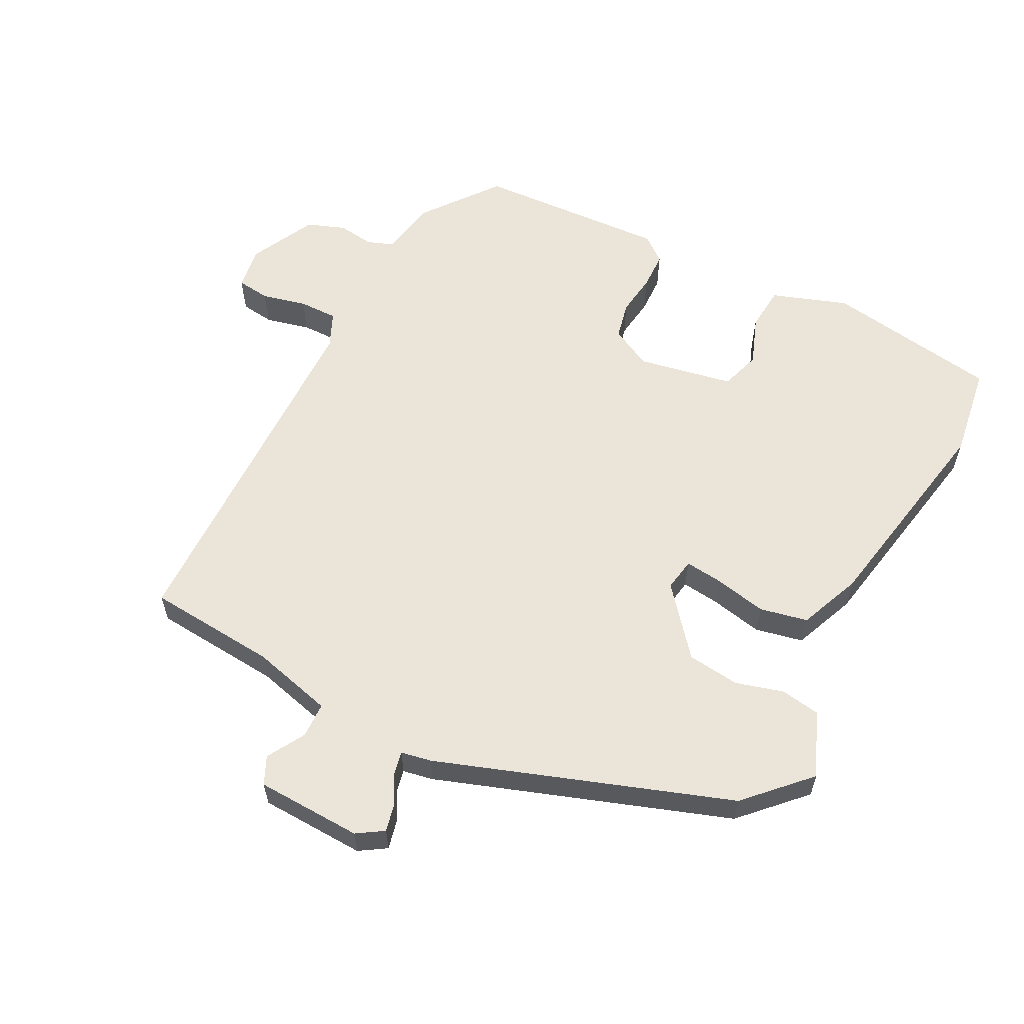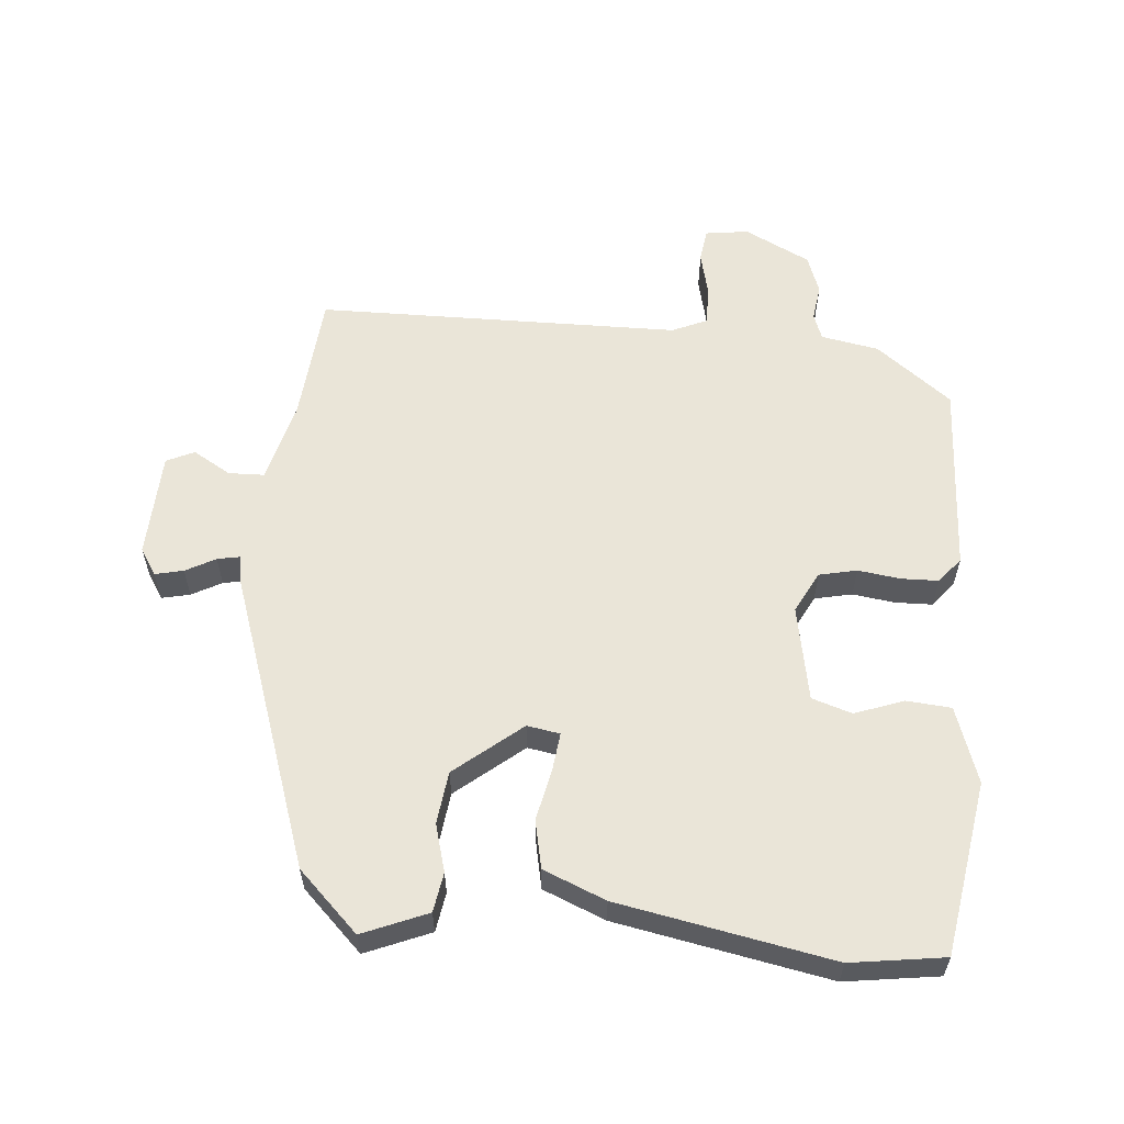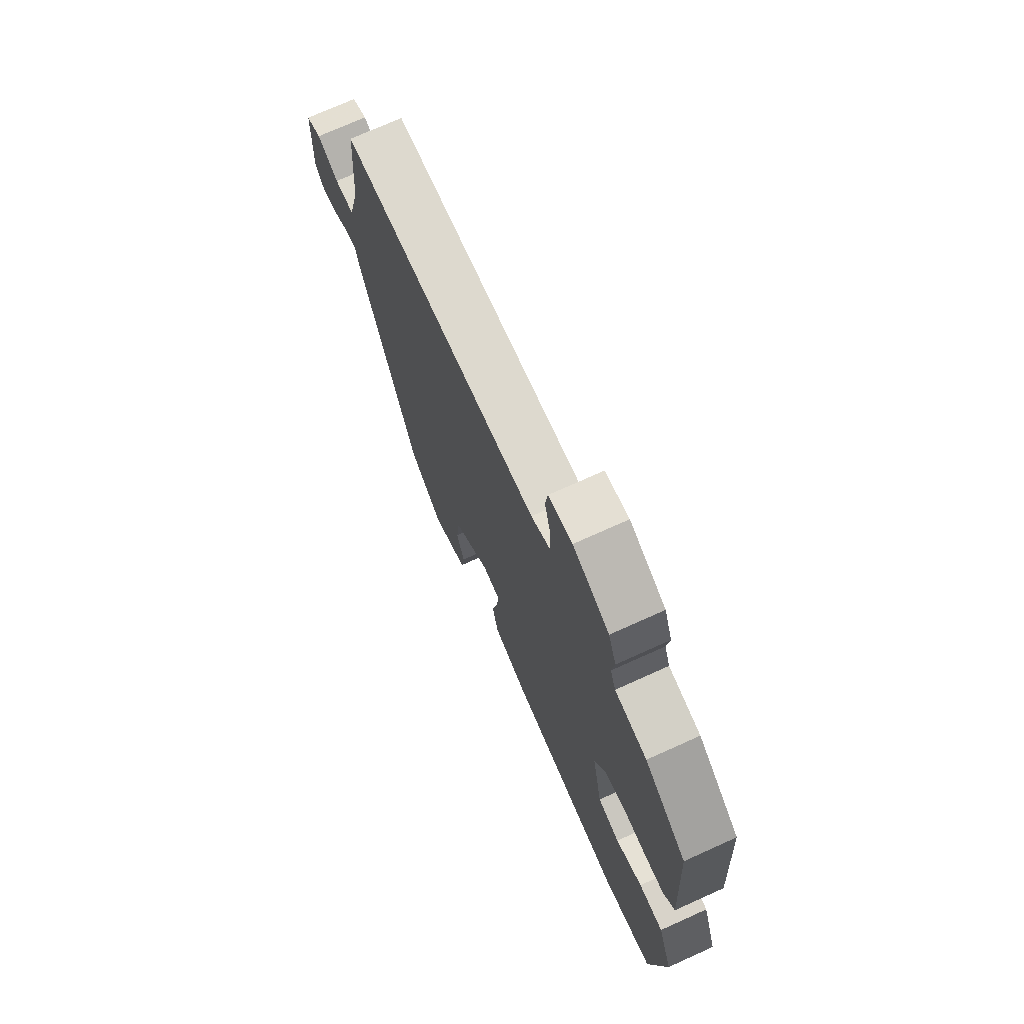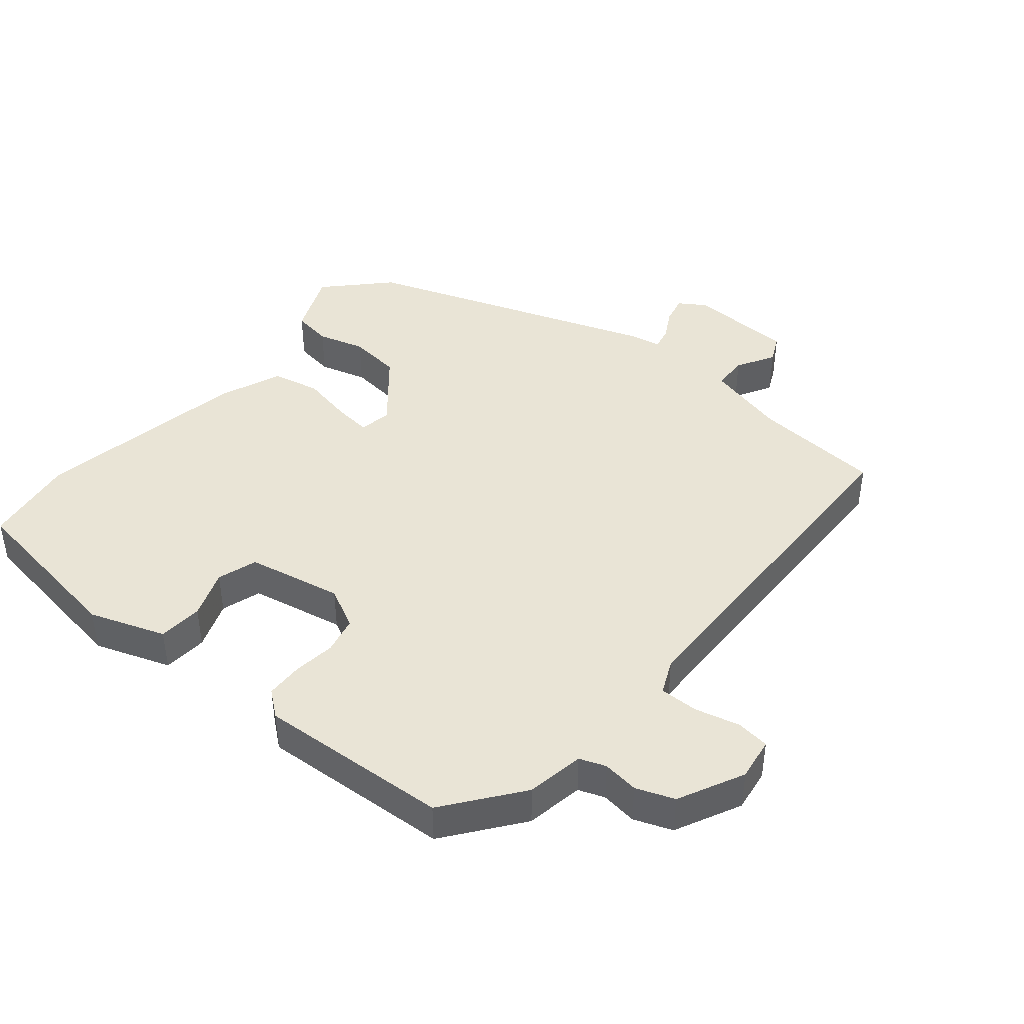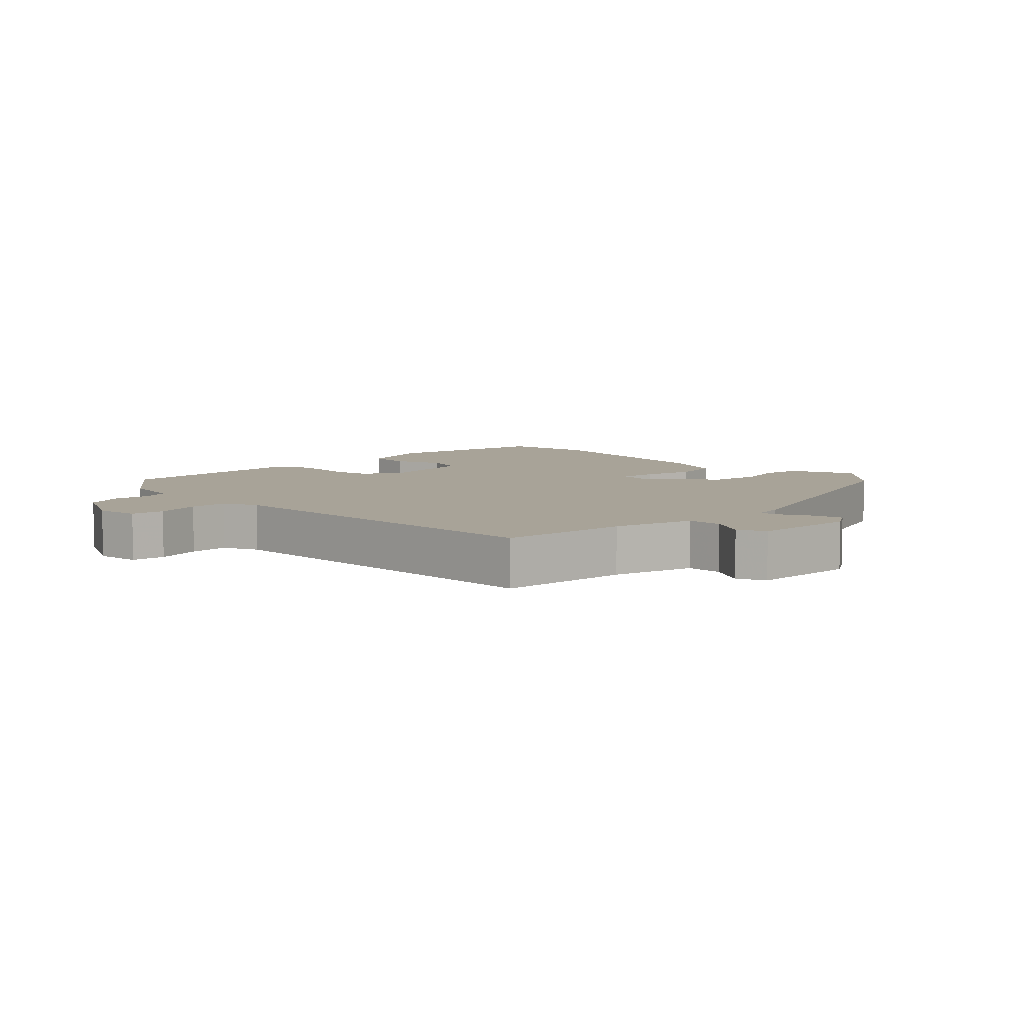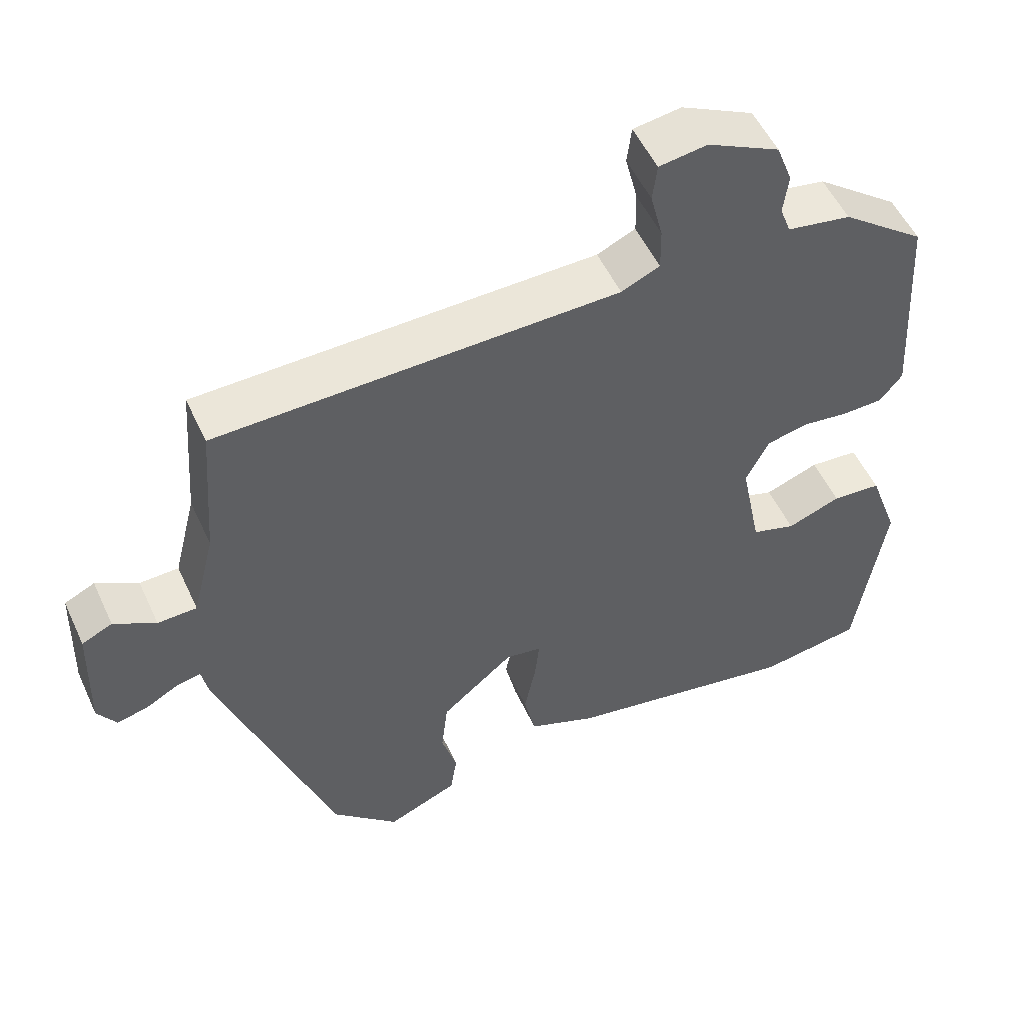
<metadata>
{"format":"obj","ext":"obj","renderer":"f3d","projection":"perspective","resolution":1024,"background":"white","views":[{"elev":59.2,"azim":117.7,"up":"+Y"},{"elev":58.7,"azim":-174.4,"up":"+Y"},{"elev":72.8,"azim":-114.3,"up":"+Z"},{"elev":42.7,"azim":-50.2,"up":"+Y"},{"elev":6.9,"azim":45.8,"up":"+Y"},{"elev":52.8,"azim":155.6,"up":"+Z"}]}
</metadata>
<code>
v 0.385 0.07 -0.457
v 0.293 0.07 -0.545
v 0.195 0.07 -0.503
v 0.186 0.07 -0.443
v 0.207 0.07 -0.371
v 0.198 0.07 -0.291
v 0.098 0.07 -0.207
v 0.048 0.07 -0.215
v 0.054 0.07 -0.272
v 0.07 0.07 -0.352
v 0.054 0.07 -0.425
v -0.041 0.07 -0.463
v -0.366 0.07 -0.521
v -0.508 0.07 -0.499
v -0.548 0.07 -0.234
v -0.507 0.07 -0.119
v -0.439 0.07 -0.114
v -0.365 0.07 -0.142
v -0.304 0.07 -0.123
v -0.275 0.07 0.022
v -0.307 0.07 0.085
v -0.364 0.07 0.098
v -0.428 0.07 0.09
v -0.485 0.07 0.092
v -0.516 0.07 0.131
v -0.498 0.07 0.423
v -0.383 0.07 0.51
v -0.295 0.07 0.525
v -0.28 0.07 0.565
v -0.287 0.07 0.62
v -0.265 0.07 0.678
v -0.165 0.07 0.727
v -0.099 0.07 0.717
v -0.093 0.07 0.666
v -0.11 0.07 0.598
v -0.111 0.07 0.539
v -0.058 0.07 0.515
v 0.495 0.07 0.502
v 0.51 0.07 0.304
v 0.541 0.07 0.18
v 0.595 0.07 0.178
v 0.653 0.07 0.211
v 0.695 0.07 0.191
v 0.7 0.07 0.03
v 0.674 0.07 -0.01
v 0.631 0.07 0
v 0.586 0.07 0.025
v 0.552 0.07 0.032
v 0.543 0.07 -0.014
v 0.385 0 -0.457
v 0.293 0 -0.545
v 0.195 0 -0.503
v 0.186 0 -0.443
v 0.207 0 -0.371
v 0.198 0 -0.291
v 0.098 0 -0.207
v 0.048 0 -0.215
v 0.054 0 -0.272
v 0.07 0 -0.352
v 0.054 0 -0.425
v -0.041 0 -0.463
v -0.366 0 -0.521
v -0.508 0 -0.499
v -0.548 0 -0.234
v -0.507 0 -0.119
v -0.439 0 -0.114
v -0.365 0 -0.142
v -0.304 0 -0.123
v -0.275 0 0.022
v -0.307 0 0.085
v -0.364 0 0.098
v -0.428 0 0.09
v -0.485 0 0.092
v -0.516 0 0.131
v -0.498 0 0.423
v -0.383 0 0.51
v -0.295 0 0.525
v -0.28 0 0.565
v -0.287 0 0.62
v -0.265 0 0.678
v -0.165 0 0.727
v -0.099 0 0.717
v -0.093 0 0.666
v -0.11 0 0.598
v -0.111 0 0.539
v -0.058 0 0.515
v 0.495 0 0.502
v 0.51 0 0.304
v 0.541 0 0.18
v 0.595 0 0.178
v 0.653 0 0.211
v 0.695 0 0.191
v 0.7 0 0.03
v 0.674 0 -0.01
v 0.631 0 0
v 0.586 0 0.025
v 0.552 0 0.032
v 0.543 0 -0.014
f 3 4 5
f 2 3 5
f 1 2 5
f 49 1 5
f 48 49 5
f 45 46 47
f 44 45 47
f 43 44 47
f 42 43 47
f 41 42 47
f 40 41 47 48
f 48 5 6
f 40 48 6
f 39 40 6
f 39 6 7
f 38 39 7
f 37 38 7
f 33 34 35
f 32 33 35
f 31 32 35
f 30 31 35
f 29 30 35
f 28 29 35 36
f 28 36 37
f 27 28 37
f 26 27 37
f 25 26 37
f 24 25 37
f 23 24 37
f 22 23 37
f 16 17 18
f 15 16 18
f 14 15 18
f 13 14 18
f 12 13 18
f 11 12 18
f 10 11 18
f 9 10 18 19
f 8 9 19 20
f 8 20 21
f 7 8 21
f 37 7 21
f 21 22 37
f 54 53 52
f 54 52 51
f 54 51 50
f 54 50 98
f 54 98 97
f 96 95 94
f 96 94 93
f 96 93 92
f 96 92 91
f 96 91 90
f 97 96 90 89
f 55 54 97
f 55 97 89
f 55 89 88
f 56 55 88
f 56 88 87
f 56 87 86
f 84 83 82
f 84 82 81
f 84 81 80
f 84 80 79
f 84 79 78
f 85 84 78 77
f 86 85 77
f 86 77 76
f 86 76 75
f 86 75 74
f 86 74 73
f 86 73 72
f 86 72 71
f 67 66 65
f 67 65 64
f 67 64 63
f 67 63 62
f 67 62 61
f 67 61 60
f 67 60 59
f 68 67 59 58
f 69 68 58 57
f 70 69 57
f 70 57 56
f 70 56 86
f 86 71 70
f 1 50 51 2
f 2 51 52 3
f 3 52 53 4
f 4 53 54 5
f 5 54 55 6
f 6 55 56 7
f 7 56 57 8
f 8 57 58 9
f 9 58 59 10
f 10 59 60 11
f 11 60 61 12
f 12 61 62 13
f 13 62 63 14
f 14 63 64 15
f 15 64 65 16
f 16 65 66 17
f 17 66 67 18
f 18 67 68 19
f 19 68 69 20
f 20 69 70 21
f 21 70 71 22
f 22 71 72 23
f 23 72 73 24
f 24 73 74 25
f 25 74 75 26
f 26 75 76 27
f 27 76 77 28
f 28 77 78 29
f 29 78 79 30
f 30 79 80 31
f 31 80 81 32
f 32 81 82 33
f 33 82 83 34
f 34 83 84 35
f 35 84 85 36
f 36 85 86 37
f 37 86 87 38
f 38 87 88 39
f 39 88 89 40
f 40 89 90 41
f 41 90 91 42
f 42 91 92 43
f 43 92 93 44
f 44 93 94 45
f 45 94 95 46
f 46 95 96 47
f 47 96 97 48
f 48 97 98 49
f 49 98 50 1

</code>
